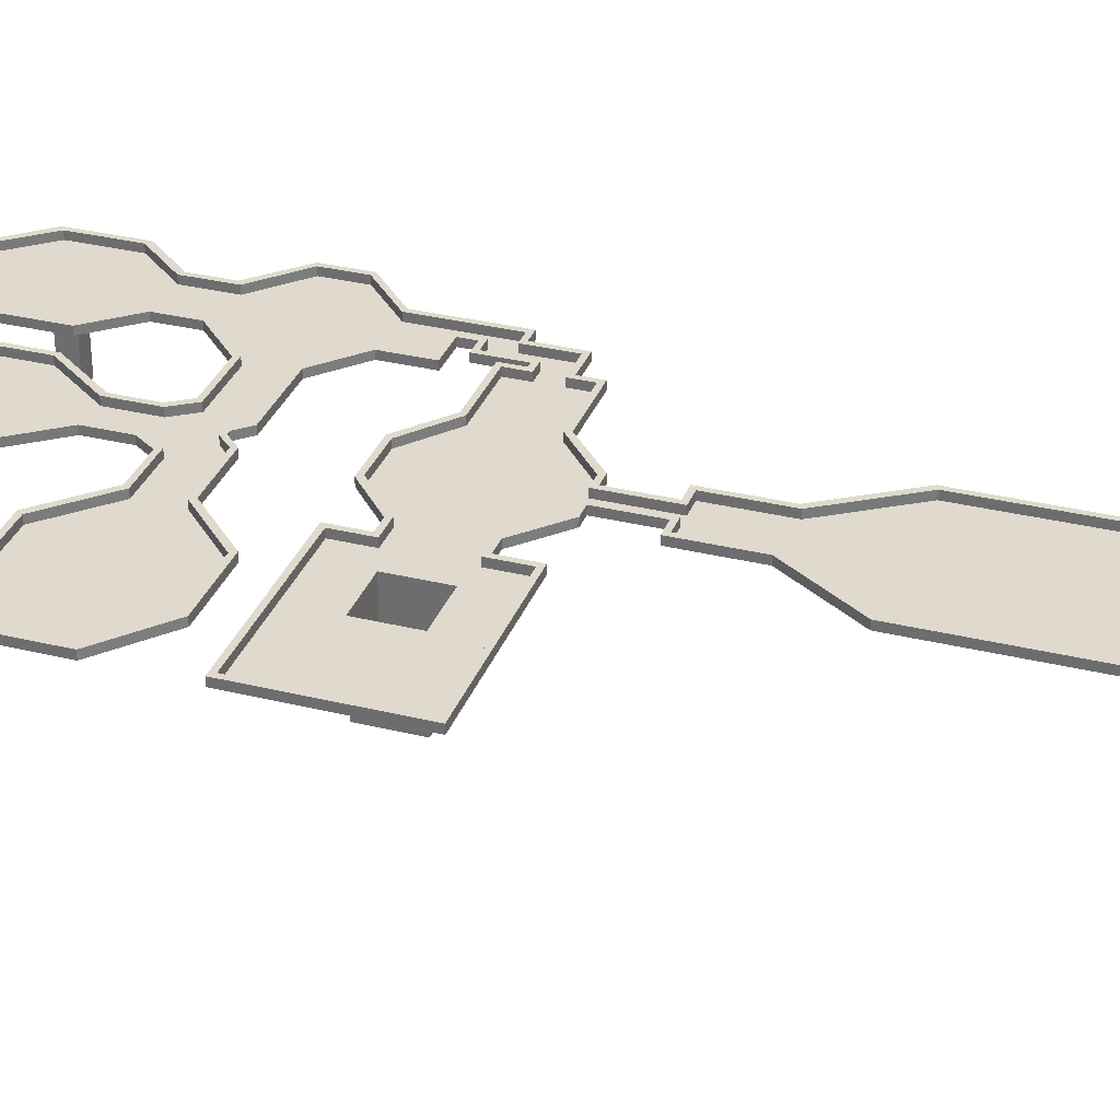
<metadata>
{"format":"obj","ext":"obj","renderer":"f3d","projection":"perspective","resolution":1024,"background":"white","views":[{"elev":32.6,"azim":-71.2,"up":"+Y"}]}
</metadata>
<code>
g default
v 52.74 2e-06 27.73
v 47.23 2e-06 27.73
v 52.74 2e-06 22.05
v 47.23 2e-06 22.05
g polySurface172 polySurface88 polySurface87
f 2 1 3 4
g default
v 17.38 -0 10.32
v -16.76 -0 10.32
v -16.76 -0 37.34
v 17.38 -0 37.34
v 6.653 -0 -6.433
v -6.025 -0 -6.433
v 5.451 -0 53.21
v -4.823 -0 53.21
v -4.823 -0 67.24
v 5.451 -0 67.24
v -9.156 -0 73.64
v 9.784 -0 73.64
v -1.121 -0 82
v 1.741 -0 82
v -4.823 -0 85.89
v 5.451 -0 85.89
v -25.13 -0 73.64
v -25.13 -0 85.89
v 29.47 -0 85.89
v 29.47 -0 73.64
v -40.26 -0 58.48
v -40.26 -0 100.8
v 42.33 -0 98.03
v 42.33 -0 61.5
v -61.24 -0 58.47
v -61.24 -0 100.8
v 57.65 -0 98.03
v 57.65 -0 61.5
v 57.65 0.00024 46.97
v 42.33 0.00024 46.97
v 42.33 -0 110.9
v 52.76 -0 110.9
v 70.66 -0 85.89
v 70.66 -0 73.64
v 57.65 -0 110.9
v 52.76 -0 118.9
v 57.65 -0 118.9
v 56.84 -0 1.566
v 43.13 -0 1.566
v 52.76 -0 125.4
v 57.65 -0 125.4
v 47.48 -0 118.9
v 47.48 -0 125.4
v 47.48 -0 132.1
v 52.76 -0 132.1
v 47.48 -0 139.1
v 52.76 -0 139.1
v 42.49 -0 132.1
v 42.49 -0 139.1
v 21.79 -0 145.8
v 21.79 -0 125.4
v 8.577 -0 114.6
v 8.577 -0 157.1
v 42.49 -0 145.8
v 42.49 -0 125.4
v 3.485 -0 157.1
v -0.9743 -0 157.1
v -6.049 -0 114.6
v -6.049 -0 157.1
v -0.9578 -0 176.8
v 3.485 -0 176.8
v -18.25 -0 125.4
v -18.25 -0 145.8
v -6.714 -0 176.8
v 9.241 -0 176.8
v -6.714 -0 197.8
v 9.241 -0 197.8
v -33.8 -0 128
v -21.87 -0 220.7
v 24.4 -0 220.7
v -33.8 -0 143.8
v -21.87 -0 270.7
v 24.4 -0 270.7
v -49.6 -0 128
v -49.6 -0 143.8
v -33.8 -23.7 128
v -33.8 -23.7 143.8
v -6.714 -0 294.4
v 9.241 -0 294.4
v -49.6 -23.7 128
v -49.6 -23.7 143.8
v -6.714 -0 313.6
v 9.241 -0 313.6
v 52.74 -0 27.73
v 47.23 -2e-06 27.73
v 52.74 -0 22.05
v 47.23 -0 22.05
v 52.74 -23.7 27.73
v 47.23 -23.7 27.73
v 52.74 -23.7 22.05
v 47.23 -23.7 22.05
v 68.37 0.000242 15.25
v 68.37 0.000242 34.53
v 31.61 0.000242 34.53
v 31.61 0.000242 15.25
v -77.13 0.000242 73.1
v -77.13 0.000242 86.42
v -26.24 0.000242 125.4
v -26.24 0.000242 114.6
v -77.4 0.000242 114.6
v -77.4 0.000242 156.7
v -26.24 0.000242 156.7
v -26.24 0.000242 145.8
g polySurface88 polySurface87 polySurface174
f 5 6 7 8
f 5 9 10 6
f 11 8 7 12
f 11 12 13 14
f 14 13 15 16
f 15 17 18 16
f 15 19 17
f 16 18 20
f 19 15 21 22
f 16 20 23 24
f 22 21 25 26
f 24 23 27 28
f 26 25 29 30
f 28 27 31 32
f 30 29 100 101
f 28 32 33 34
f 31 27 35 36
f 32 31 37 38
f 34 33 97 98
f 31 36 39
f 39 36 40 41
f 99 96 42 43
f 41 40 44 45
f 46 47 44 40
f 48 49 44 47
f 48 50 51 49
f 48 52 53 50
f 54 53 52 55
f 54 55 56 57
f 58 53 54
f 55 52 59
f 56 60 57
f 61 60 56 62
f 61 62 63
f 60 61 64 65
f 63 62 66 67
f 65 64 68 69
f 67 66 102 107
f 69 68 70 71
f 102 72 107
f 71 70 73 74
f 103 72 102
f 107 72 75
f 74 73 76 77
f 78 72 103
f 79 107 75
f 75 72 80 81
f 77 76 82 83
f 104 78 103
f 72 78 84 80
f 79 75 81 85
f 105 107 79
f 85 81 80 84
f 83 82 86 87
f 79 78 104
f 78 79 85 84
f 105 79 104
f 106 107 105
f 98 97 88 89
f 96 99 91 90
f 97 96 90 88
f 99 98 89 91
f 89 88 92 93
f 90 91 95 94
f 88 90 94 92
f 91 89 93 95
f 93 92 94 95
g default
v -16.76 2.37 37.34
v -16.76 2.37 10.32
v -18.34 2.37 9.533
v -18.34 2.37 38.13
v -16.76 2.37 10.32
v -6.025 2.37 -6.433
v -6.884 2.37 -8.013
v -18.34 2.37 9.533
v -4.823 2.37 53.21
v -16.76 2.37 37.34
v -18.34 2.37 38.13
v -6.403 2.37 54.07
v -4.823 2.37 67.24
v -4.823 2.37 53.21
v -6.403 2.37 54.07
v -6.403 2.37 66.38
v -9.156 2.37 73.64
v -4.823 2.37 67.24
v -6.403 2.37 66.38
v -10.22 2.37 72.06
v 17.38 2.37 10.32
v 17.38 2.37 37.34
v 18.96 2.37 38.13
v 18.96 2.37 9.533
v 6.653 2.37 -6.433
v 17.38 2.37 10.32
v 18.96 2.37 9.533
v 7.511 2.37 -8.013
v 17.38 2.37 37.34
v 5.451 2.37 53.21
v 7.031 2.37 54.07
v 18.96 2.37 38.13
v 5.451 2.37 53.21
v 5.451 2.37 67.24
v 7.031 2.37 66.38
v 7.031 2.37 54.07
v 5.451 2.37 67.24
v 9.784 2.37 73.64
v 10.85 2.37 72.06
v 7.031 2.37 66.38
v -25.13 2.37 73.64
v -9.156 2.37 73.64
v -10.22 2.37 72.06
v -24.18 2.37 72.06
v -40.26 2.37 58.48
v -25.13 2.37 73.64
v -24.18 2.37 72.06
v -39.24 2.37 56.9
v -61.24 2.37 58.47
v -40.26 2.37 58.48
v -39.24 2.37 56.9
v -62.25 2.37 56.9
v -77.13 2.37 73.1
v -61.24 2.37 58.47
v -62.25 2.37 56.9
v -78.71 2.37 71.69
v -77.13 2.37 86.42
v -77.13 2.37 73.1
v -78.71 2.37 71.69
v -78.71 2.37 87.84
v -1.121 2.37 82
v -4.823 2.37 85.89
v -4.266 2.37 87.47
v -0.356 2.37 83.33
v 1.741 2.37 82
v -1.121 2.37 82
v -0.356 2.37 83.33
v 0.9832 2.37 83.33
v 5.451 2.37 85.89
v 1.741 2.37 82
v 0.9832 2.37 83.33
v 4.894 2.37 87.47
v -4.823 2.37 85.89
v -25.13 2.37 85.89
v -24.18 2.37 87.47
v -4.266 2.37 87.47
v 29.47 2.37 85.89
v 5.451 2.37 85.89
v 4.894 2.37 87.47
v 28.65 2.37 87.47
v -25.13 2.37 85.89
v -40.26 2.37 100.8
v -39.24 2.37 102.3
v -24.18 2.37 87.47
v 42.33 2.37 98.03
v 29.47 2.37 85.89
v 28.65 2.37 87.47
v 40.75 2.37 98.56
v -40.26 2.37 100.8
v -61.24 2.37 100.8
v -62.25 2.37 102.3
v -39.24 2.37 102.3
v -61.24 2.37 100.8
v -77.13 2.37 86.42
v -78.71 2.37 87.84
v -62.25 2.37 102.3
v 9.784 2.37 73.64
v 29.47 2.37 73.64
v 28.65 2.37 72.06
v 10.85 2.37 72.06
v 29.47 2.37 73.64
v 42.33 2.37 61.5
v 40.75 2.37 60.3
v 28.65 2.37 72.06
v 42.33 2.37 61.5
v 42.33 2.37 46.97
v 40.75 2.37 48.17
v 40.75 2.37 60.3
v 42.33 2.37 46.97
v 31.61 2.37 34.53
v 30.03 2.37 35.67
v 40.75 2.37 48.17
v 31.61 2.37 34.53
v 31.61 2.37 15.25
v 30.03 2.37 14.11
v 30.03 2.37 35.67
v 31.61 2.37 15.25
v 43.13 2.37 1.566
v 42.2 2.37 -0.01425
v 30.03 2.37 14.11
v 43.13 2.37 1.566
v 56.84 2.37 1.566
v 57.77 2.37 -0.01425
v 42.2 2.37 -0.01425
v 70.66 2.37 73.64
v 70.66 2.37 85.89
v 72.24 2.37 86.54
v 72.24 2.37 72.99
v 57.65 2.37 61.5
v 70.66 2.37 73.64
v 72.24 2.37 72.99
v 59.23 2.37 60.3
v 70.66 2.37 85.89
v 57.65 2.37 98.03
v 59.23 2.37 98.56
v 72.24 2.37 86.54
v 57.65 2.37 46.97
v 57.65 2.37 61.5
v 59.23 2.37 60.3
v 59.23 2.37 48.17
v 68.37 2.37 34.53
v 57.65 2.37 46.97
v 59.23 2.37 48.17
v 69.95 2.37 35.67
v 68.37 2.37 15.25
v 68.37 2.37 34.53
v 69.95 2.37 35.67
v 69.95 2.37 14.11
v 56.84 2.37 1.566
v 68.37 2.37 15.25
v 69.95 2.37 14.11
v 57.77 2.37 -0.01425
v 57.65 2.37 98.03
v 57.65 2.37 125.4
v 59.23 2.37 126.9
v 59.23 2.37 98.56
v 52.76 2.37 125.4
v 52.76 2.37 139.1
v 54.34 2.37 140.7
v 54.34 2.37 126.9
v 42.49 2.37 125.4
v 42.49 2.37 132.1
v 44.07 2.37 130.5
v 44.07 2.37 123.8
v 42.49 2.37 139.1
v 42.49 2.37 145.8
v 44.07 2.37 147.4
v 44.07 2.37 140.7
v 8.577 2.37 114.6
v 21.79 2.37 125.4
v 22.49 2.37 123.8
v 9.651 2.37 113
v 21.79 2.37 145.8
v 8.577 2.37 157.1
v 9.651 2.37 158.7
v 22.49 2.37 147.4
v -26.24 2.37 114.6
v -26.24 2.37 125.4
v -24.66 2.37 123.8
v -24.66 2.37 113
v -26.24 2.37 145.8
v -26.24 2.37 156.7
v -24.66 2.37 158.3
v -24.66 2.37 147.4
v 3.485 2.37 157.1
v 3.485 2.37 176.8
v 5.063 2.37 175.2
v 5.063 2.37 158.7
v 9.241 2.37 176.8
v 9.241 2.37 197.8
v 10.82 2.37 197
v 10.82 2.37 175.2
v 9.241 2.37 197.8
v 24.4 2.37 220.7
v 25.98 2.37 219.9
v 10.82 2.37 197
v 24.4 2.37 220.7
v 24.4 2.37 270.7
v 25.98 2.37 271.5
v 25.98 2.37 219.9
v 24.4 2.37 270.7
v 9.241 2.37 294.4
v 10.82 2.37 295.3
v 25.98 2.37 271.5
v 9.241 2.37 294.4
v 9.241 2.37 313.6
v 10.82 2.37 315.1
v 10.82 2.37 295.3
v 47.48 2.37 118.9
v 52.76 2.37 118.9
v 51.18 2.37 117.3
v 45.9 2.37 117.3
v 42.49 2.37 132.1
v 47.48 2.37 132.1
v 45.9 2.37 130.5
v 44.07 2.37 130.5
v 21.79 2.37 125.4
v 42.49 2.37 125.4
v 44.07 2.37 123.8
v 22.49 2.37 123.8
v -6.049 2.37 114.6
v 8.577 2.37 114.6
v 9.651 2.37 113
v -7.123 2.37 113
v -18.25 2.37 125.4
v -6.049 2.37 114.6
v -7.123 2.37 113
v -19.18 2.37 123.8
v -26.24 2.37 125.4
v -18.25 2.37 125.4
v -19.18 2.37 123.8
v -24.66 2.37 123.8
v -77.4 2.37 114.6
v -26.24 2.37 114.6
v -24.66 2.37 113
v -78.98 2.37 113
v 3.485 2.37 176.8
v 9.241 2.37 176.8
v 10.82 2.37 175.2
v 5.063 2.37 175.2
v -6.714 2.37 176.8
v -0.9578 2.37 176.8
v -2.54 2.37 175.2
v -8.294 2.37 175.2
v 42.33 2.37 110.9
v 42.33 2.37 98.03
v 40.75 2.37 98.56
v 40.75 2.37 112.5
v 52.76 2.37 118.9
v 52.76 2.37 110.9
v 51.18 2.37 112.5
v 51.18 2.37 117.3
v 47.48 2.37 132.1
v 47.48 2.37 118.9
v 45.9 2.37 117.3
v 45.9 2.37 130.5
v -77.4 2.37 156.7
v -77.4 2.37 114.6
v -78.98 2.37 113
v -78.98 2.37 158.3
v -0.9578 2.37 176.8
v -0.9578 2.37 157.1
v -2.54 2.37 158.7
v -2.54 2.37 175.2
v -6.714 2.37 197.8
v -6.714 2.37 176.8
v -8.294 2.37 175.2
v -8.294 2.37 197
v -21.87 2.37 220.7
v -6.714 2.37 197.8
v -8.294 2.37 197
v -23.45 2.37 219.9
v -21.87 2.37 270.7
v -21.87 2.37 220.7
v -23.45 2.37 219.9
v -23.45 2.37 271.5
v -6.714 2.37 294.4
v -21.87 2.37 270.7
v -23.45 2.37 271.5
v -8.294 2.37 295.3
v -6.714 2.37 313.6
v -6.714 2.37 294.4
v -8.294 2.37 295.3
v -8.294 2.37 315.1
v 57.65 2.37 125.4
v 52.76 2.37 125.4
v 54.34 2.37 126.9
v 59.23 2.37 126.9
v 52.76 2.37 110.9
v 42.33 2.37 110.9
v 40.75 2.37 112.5
v 51.18 2.37 112.5
v 52.76 2.37 139.1
v 42.49 2.37 139.1
v 44.07 2.37 140.7
v 54.34 2.37 140.7
v 9.241 2.37 313.6
v -6.714 2.37 313.6
v -8.294 2.37 315.1
v 10.82 2.37 315.1
v -6.049 2.37 157.1
v -18.25 2.37 145.8
v -19.18 2.37 147.4
v -7.123 2.37 158.7
v -18.25 2.37 145.8
v -26.24 2.37 145.8
v -24.66 2.37 147.4
v -19.18 2.37 147.4
v -0.9578 2.37 157.1
v -6.049 2.37 157.1
v -7.123 2.37 158.7
v -2.54 2.37 158.7
v -26.24 2.37 156.7
v -77.4 2.37 156.7
v -78.98 2.37 158.3
v -24.66 2.37 158.3
v 8.577 2.37 157.1
v 3.485 2.37 157.1
v 5.063 2.37 158.7
v 9.651 2.37 158.7
v 42.49 2.37 145.8
v 21.79 2.37 145.8
v 22.49 2.37 147.4
v 44.07 2.37 147.4
v -6.025 2.37 -6.433
v 6.653 2.37 -6.433
v 7.511 2.37 -8.013
v -6.884 2.37 -8.013
g polySurface90
f 108 109 110 111
f 112 113 114 115
f 116 117 118 119
f 120 121 122 123
f 124 125 126 127
f 128 129 130 131
f 132 133 134 135
f 136 137 138 139
f 140 141 142 143
f 144 145 146 147
f 148 149 150 151
f 152 153 154 155
f 156 157 158 159
f 160 161 162 163
f 164 165 166 167
f 168 169 170 171
f 172 173 174 175
f 176 177 178 179
f 180 181 182 183
f 184 185 186 187
f 188 189 190 191
f 192 193 194 195
f 196 197 198 199
f 200 201 202 203
f 204 205 206 207
f 208 209 210 211
f 212 213 214 215
f 216 217 218 219
f 220 221 222 223
f 224 225 226 227
f 228 229 230 231
f 232 233 234 235
f 236 237 238 239
f 240 241 242 243
f 244 245 246 247
f 248 249 250 251
f 252 253 254 255
f 256 257 258 259
f 260 261 262 263
f 264 265 266 267
f 268 269 270 271
f 272 273 274 275
f 276 277 278 279
f 280 281 282 283
f 284 285 286 287
f 288 289 290 291
f 292 293 294 295
f 296 297 298 299
f 300 301 302 303
f 304 305 306 307
f 308 309 310 311
f 312 313 314 315
f 316 317 318 319
f 320 321 322 323
f 324 325 326 327
f 328 329 330 331
f 332 333 334 335
f 336 337 338 339
f 340 341 342 343
f 344 345 346 347
f 348 349 350 351
f 352 353 354 355
f 356 357 358 359
f 360 361 362 363
f 364 365 366 367
f 368 369 370 371
f 372 373 374 375
f 376 377 378 379
f 380 381 382 383
f 384 385 386 387
f 388 389 390 391
f 392 393 394 395
f 396 397 398 399
f 400 401 402 403
f 404 405 406 407
f 408 409 410 411
f 412 413 414 415
f 416 417 418 419
f 420 421 422 423
f 424 425 426 427
f 428 429 430 431
f 432 433 434 435
g default
v -77.13 -3e-06 73.1
v -77.13 -3e-06 86.42
v 68.37 0 34.53
v 31.61 0 34.53
v 31.61 0 15.25
v 68.37 0 15.25
v -26.24 0 125.4
v -26.24 0 145.8
v -26.24 0 114.6
v -26.24 2.37 125.4
v -26.24 2.37 114.6
v -77.4 0 114.6
v -18.25 0 125.4
v -18.25 2.37 125.4
v -77.4 0 156.7
v -77.4 2.37 114.6
v -6.049 2.37 114.6
v -26.24 0 156.7
v -77.4 2.37 156.7
v -6.049 0 114.6
v -26.24 2.37 156.7
v 8.577 0 114.6
v 8.577 2.37 114.6
v -26.24 2.37 145.8
v 21.79 0 125.4
v 21.79 2.37 125.4
v -18.25 0 145.8
v -18.25 2.37 145.8
v 42.49 0 125.4
v 42.49 2.37 125.4
v -6.049 0 157.1
v -6.049 2.357 157.1
v 42.49 0 132.1
v 42.49 2.37 132.1
v -0.9578 0 157.1
v -0.9578 2.37 157.1
v 47.48 0 132.1
v 47.48 2.37 132.1
v -0.9578 0 176.8
v -0.9578 2.37 176.8
v 47.48 0 118.9
v 47.48 2.37 118.9
v -6.714 0 176.8
v -6.714 2.37 176.8
v 52.76 0 118.9
v 52.76 2.37 118.9
v -6.714 0 197.8
v -6.714 2.37 197.8
v 52.76 0 110.9
v 52.76 2.37 110.9
v -21.87 0 220.7
v 42.33 0 110.9
v 42.33 2.37 110.9
v -21.87 2.37 220.7
v 42.33 0 98.03
v 42.33 2.37 98.03
v -21.87 0 270.7
v -21.87 2.37 270.7
v 29.47 0 85.89
v 29.47 2.37 85.89
v -6.714 0 294.4
v 5.451 0 85.89
v 5.451 2.37 85.89
v -6.714 2.37 294.4
v 1.741 2.37 82
v -6.714 0 313.6
v -6.714 2.37 313.6
v 1.741 0 82
v 9.241 0 313.6
v 9.241 2.37 313.6
v -1.121 2.37 82
v 9.241 0 294.4
v 9.241 2.37 294.4
v -1.121 0 82
v 24.4 0 270.7
v -4.823 2.37 85.89
v 24.4 2.37 270.7
v -4.823 0 85.89
v 24.4 0 220.7
v 24.4 2.37 220.7
v -25.13 0 85.89
v -25.13 2.37 85.89
v 9.241 0 197.8
v -40.26 0 100.8
v -40.26 2.37 100.8
v 9.241 2.37 197.8
v -61.24 0 100.8
v -61.24 2.37 100.8
v 9.241 0 176.8
v 9.241 2.37 176.8
v -77.13 2.37 86.42
v 3.485 0 176.8
v 3.485 2.37 176.8
v -77.13 2.37 73.1
v 3.485 0 157.1
v -61.24 2.37 58.47
v 3.485 2.37 157.1
v -61.24 0 58.47
v 8.577 0 157.1
v 8.577 2.37 157.1
v -40.26 2.37 58.48
v 21.79 0 145.8
v 21.79 2.37 145.8
v -40.26 0 58.48
v 42.49 0 145.8
v 42.49 2.37 145.8
v -25.13 0 73.64
v -25.13 2.37 73.64
v 42.49 0 139.1
v 42.49 2.37 139.1
v -9.156 0 73.64
v -9.156 2.37 73.64
v 52.76 0 139.1
v 52.76 2.37 139.1
v -4.823 2.37 67.24
v 52.76 0 125.4
v -4.823 0 67.24
v 52.76 2.37 125.4
v -4.823 0 53.21
v -4.823 2.37 53.21
v 57.65 2.37 125.4
v 57.65 0 125.4
v -16.76 2.37 37.34
v 57.65 0 98.03
v 57.65 2.37 98.03
v -16.76 0 37.34
v 70.66 0 85.89
v -16.76 2.37 10.32
v 70.66 2.37 85.89
v -16.76 0 10.32
v 70.66 0 73.64
v 70.66 2.37 73.64
v -6.025 2.37 -6.433
v 57.65 0 61.5
v -6.025 0 -6.433
v 57.65 2.37 61.5
v 6.653 2.37 -6.433
v 57.65 0 46.97
v 57.65 2.37 46.97
v 6.653 0 -6.433
v 68.37 2.37 34.53
v 17.38 2.37 10.32
v 68.37 2.37 15.25
v 17.38 0 10.32
v 56.84 0 1.566
v 56.84 2.37 1.566
v 17.38 2.37 37.34
v 43.13 0 1.566
v 43.13 2.37 1.566
v 17.38 0 37.34
v 5.451 2.37 53.21
v 31.61 2.37 15.25
v 5.451 0 53.21
v 31.61 2.37 34.53
v 5.451 0 67.24
v 5.451 2.37 67.24
v 42.33 0 46.97
v 9.784 0 73.64
v 9.784 2.37 73.64
v 42.33 2.37 46.97
v 29.47 0 73.64
v 29.47 2.37 73.64
v 42.33 0 61.5
v 42.33 2.37 61.5
v -18.34 0 9.533
v -18.34 0 38.13
v -18.34 2.37 38.13
v -18.34 2.37 9.533
v -6.884 0 -8.013
v -6.403 0 54.07
v -6.403 2.37 54.07
v -6.884 2.37 -8.013
v -6.403 0 66.38
v -6.403 2.37 66.38
v 7.511 0 -8.013
v -10.22 0 72.06
v -10.22 2.37 72.06
v 7.511 2.37 -8.013
v -24.18 0 72.06
v -24.18 2.37 72.06
v 18.96 0 9.533
v 18.96 2.37 9.533
v -39.24 0 56.9
v -39.24 2.37 56.9
v 18.96 0 38.13
v 18.96 2.37 38.13
v -62.25 0 56.9
v -62.25 2.37 56.9
v 7.031 0 54.07
v 7.031 2.37 54.07
v -78.71 0 71.69
v -78.71 2.37 71.69
v 7.031 0 66.38
v 7.031 2.37 66.38
v -78.71 0 87.84
v -78.71 2.37 87.84
v 10.85 0 72.06
v 10.85 2.37 72.06
v -62.25 0 102.3
v -62.25 2.37 102.3
v 28.65 0 72.06
v 28.65 2.37 72.06
v -39.24 0 102.3
v -39.24 2.37 102.3
v 40.75 0 60.3
v 40.75 2.37 60.3
v -24.18 0 87.47
v -24.18 2.37 87.47
v 40.75 0 48.17
v 40.75 2.37 48.17
v -4.266 0 87.47
v -4.266 2.37 87.47
v 30.03 0 35.67
v 30.03 2.37 35.67
v -0.356 0 83.33
v -0.356 2.37 83.33
v 30.03 0 14.11
v 30.03 2.37 14.11
v 0.9832 2.37 83.33
v 42.2 0 -0.01425
v 42.2 2.37 -0.01425
v 0.9832 0 83.33
v 57.77 0 -0.01425
v 57.77 2.37 -0.01425
v 4.894 2.37 87.47
v 69.95 0 14.11
v 69.95 2.37 14.11
v 4.894 0 87.47
v 69.95 0 35.67
v 69.95 2.37 35.67
v 28.65 0 87.47
v 28.65 2.37 87.47
v 59.23 0 48.17
v 59.23 2.37 48.17
v 40.75 0 98.56
v 40.75 2.37 98.56
v 59.23 0 60.3
v 59.23 2.37 60.3
v 40.75 0 112.5
v 40.75 2.37 112.5
v 72.24 0 72.99
v 72.24 2.37 72.99
v 51.18 0 112.5
v 51.18 2.37 112.5
v 72.24 0 86.54
v 72.24 2.37 86.54
v 51.18 0 117.3
v 51.18 2.37 117.3
v 59.23 0 98.56
v 59.23 2.37 98.56
v 45.9 0 117.3
v 45.9 2.37 117.3
v 59.23 0 126.9
v 59.23 2.37 126.9
v 45.9 2.37 130.5
v 54.34 2.37 126.9
v 54.34 0 126.9
v 45.9 0 130.5
v 54.34 0 140.7
v 54.34 2.37 140.7
v 44.07 0 130.5
v 44.07 2.37 130.5
v 44.07 0 140.7
v 44.07 2.37 140.7
v 44.07 0 123.8
v 44.07 2.37 123.8
v 44.07 0 147.4
v 44.07 2.37 147.4
v 22.49 0 123.8
v 22.49 2.37 123.8
v 22.49 0 147.4
v 22.49 2.37 147.4
v 9.651 2.37 113
v 9.651 0 158.7
v 9.651 0 113
v 9.651 2.37 158.7
v -7.123 0 113
v -7.123 2.37 113
v 5.063 0 158.7
v -19.18 0 123.8
v -19.18 2.37 123.8
v 5.063 2.37 158.7
v -24.66 0 123.8
v -24.66 2.37 123.8
v 5.063 0 175.2
v -24.66 0 113
v -24.66 2.37 113
v 5.063 2.37 175.2
v -78.98 2.37 113
v 10.82 0 175.2
v 10.82 2.37 175.2
v -78.98 0 113
v 10.82 0 197
v 10.82 2.37 197
v -78.98 0 158.3
v -78.98 2.37 158.3
v 25.98 0 219.9
v 25.98 2.37 219.9
v -24.66 0 158.3
v -24.66 2.37 158.3
v 25.98 0 271.5
v 25.98 2.37 271.5
v -24.66 2.37 147.4
v 10.82 0 295.3
v 10.82 2.37 295.3
v -24.66 0 147.4
v 10.82 0 315.1
v 10.82 2.37 315.1
v -19.18 0 147.4
v -19.18 2.37 147.4
v -8.294 0 315.1
v -8.294 2.37 315.1
v -7.123 0 158.7
v -7.123 2.37 158.7
v -8.294 0 295.3
v -8.294 2.37 295.3
v -2.54 0 158.7
v -2.54 2.37 158.7
v -23.45 0 271.5
v -23.45 2.37 271.5
v -2.54 2.37 175.2
v -23.45 0 219.9
v -23.45 2.37 219.9
v -2.54 0 175.2
v -8.294 0 197
v -8.294 2.37 197
v -8.294 0 175.2
v -8.294 2.37 175.2
g polySurface173
f 444 442 445 446
f 447 444 446 451
f 442 448 449 445
f 452 449 448 455
f 450 447 451 454
f 453 450 454 456
f 443 453 456 459
f 455 457 458 452
f 457 460 461 458
f 462 443 459 463
f 460 464 465 461
f 466 462 463 467
f 464 468 469 465
f 470 466 467 471
f 468 472 473 469
f 474 470 471 475
f 472 476 477 473
f 478 474 475 479
f 476 480 481 477
f 482 478 479 483
f 480 484 485 481
f 486 482 483 489
f 484 487 488 485
f 487 490 491 488
f 492 486 489 493
f 490 494 495 491
f 496 492 493 499
f 494 497 498 495
f 500 498 497 503
f 501 496 499 502
f 504 501 502 505
f 506 500 503 509
f 507 504 505 508
f 510 507 508 512
f 511 506 509 513
f 514 510 512 515
f 513 516 517 511
f 518 514 515 521
f 516 519 520 517
f 519 522 523 520
f 524 518 521 525
f 522 437 526 523
f 527 524 525 528
f 437 436 529 526
f 530 527 528 532
f 531 529 436 533
f 534 530 532 535
f 536 531 533 539
f 537 534 535 538
f 540 537 538 541
f 539 542 543 536
f 544 540 541 545
f 542 546 547 543
f 548 544 545 549
f 550 547 546 552
f 551 548 549 553
f 552 554 555 550
f 556 557 551 553
f 558 555 554 561
f 559 557 556 560
f 562 559 560 564
f 563 558 561 565
f 566 562 564 567
f 568 563 565 570
f 569 566 567 571
f 572 568 570 575
f 573 569 571 574
f 438 573 574 576
f 577 572 575 579
f 441 438 576 578
f 580 441 578 581
f 582 577 579 585
f 583 580 581 584
f 440 583 584 587
f 586 582 585 588
f 439 440 587 589
f 588 590 591 586
f 592 439 589 595
f 590 593 594 591
f 593 596 597 594
f 598 592 595 599
f 596 598 599 597
f 600 601 602 603
f 604 600 603 607
f 601 605 606 602
f 605 608 609 606
f 610 604 607 613
f 608 611 612 609
f 611 614 615 612
f 616 610 613 617
f 614 618 619 615
f 620 616 617 621
f 618 622 623 619
f 624 620 621 625
f 622 626 627 623
f 628 624 625 629
f 626 630 631 627
f 632 628 629 633
f 630 634 635 631
f 636 632 633 637
f 634 638 639 635
f 640 636 637 641
f 638 642 643 639
f 644 640 641 645
f 642 646 647 643
f 648 644 645 649
f 646 650 651 647
f 652 648 649 653
f 654 651 650 657
f 655 652 653 656
f 658 655 656 659
f 660 654 657 663
f 661 658 659 662
f 664 661 662 665
f 663 666 667 660
f 668 664 665 669
f 666 670 671 667
f 672 668 669 673
f 670 674 675 671
f 676 672 673 677
f 674 678 679 675
f 680 676 677 681
f 682 683 679 678
f 684 680 681 685
f 682 686 687 683
f 688 684 685 689
f 690 687 686 693
f 688 689 691 692
f 694 692 691 695
f 696 697 690 693
f 698 694 695 699
f 696 700 701 697
f 702 698 699 703
f 700 704 705 701
f 706 702 703 707
f 708 705 704 710
f 709 706 707 711
f 710 712 713 708
f 714 709 711 717
f 712 715 716 713
f 715 718 719 716
f 720 714 717 723
f 718 721 722 719
f 724 722 721 727
f 725 720 723 726
f 728 725 726 729
f 727 730 731 724
f 732 728 729 733
f 730 734 735 731
f 736 732 733 737
f 738 735 734 741
f 739 736 737 740
f 742 739 740 743
f 741 744 745 738
f 746 742 743 747
f 744 748 749 745
f 750 746 747 751
f 748 752 753 749
f 754 750 751 755
f 756 753 752 759
f 757 754 755 758
f 760 757 758 761
f 759 762 763 756
f 762 760 761 763

</code>
